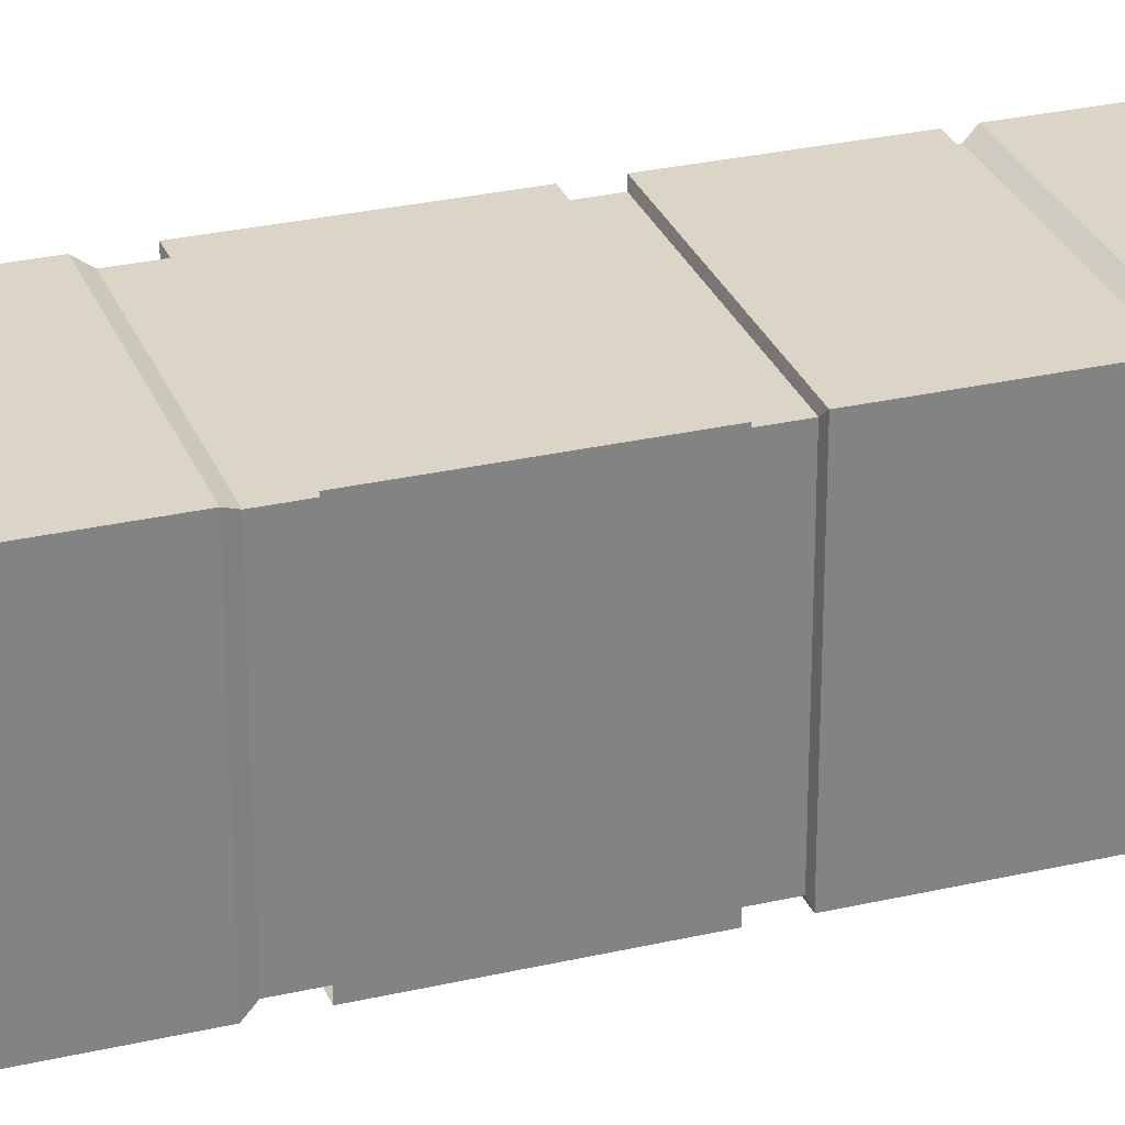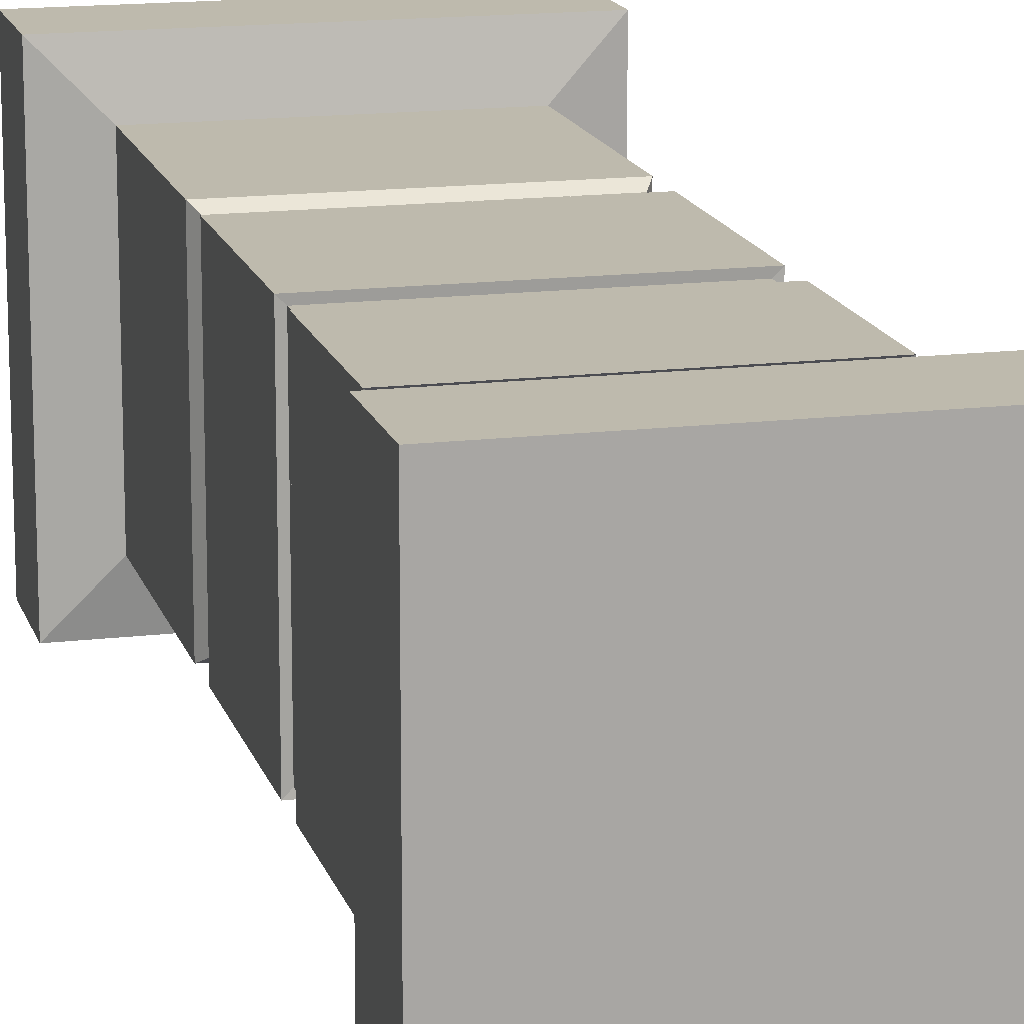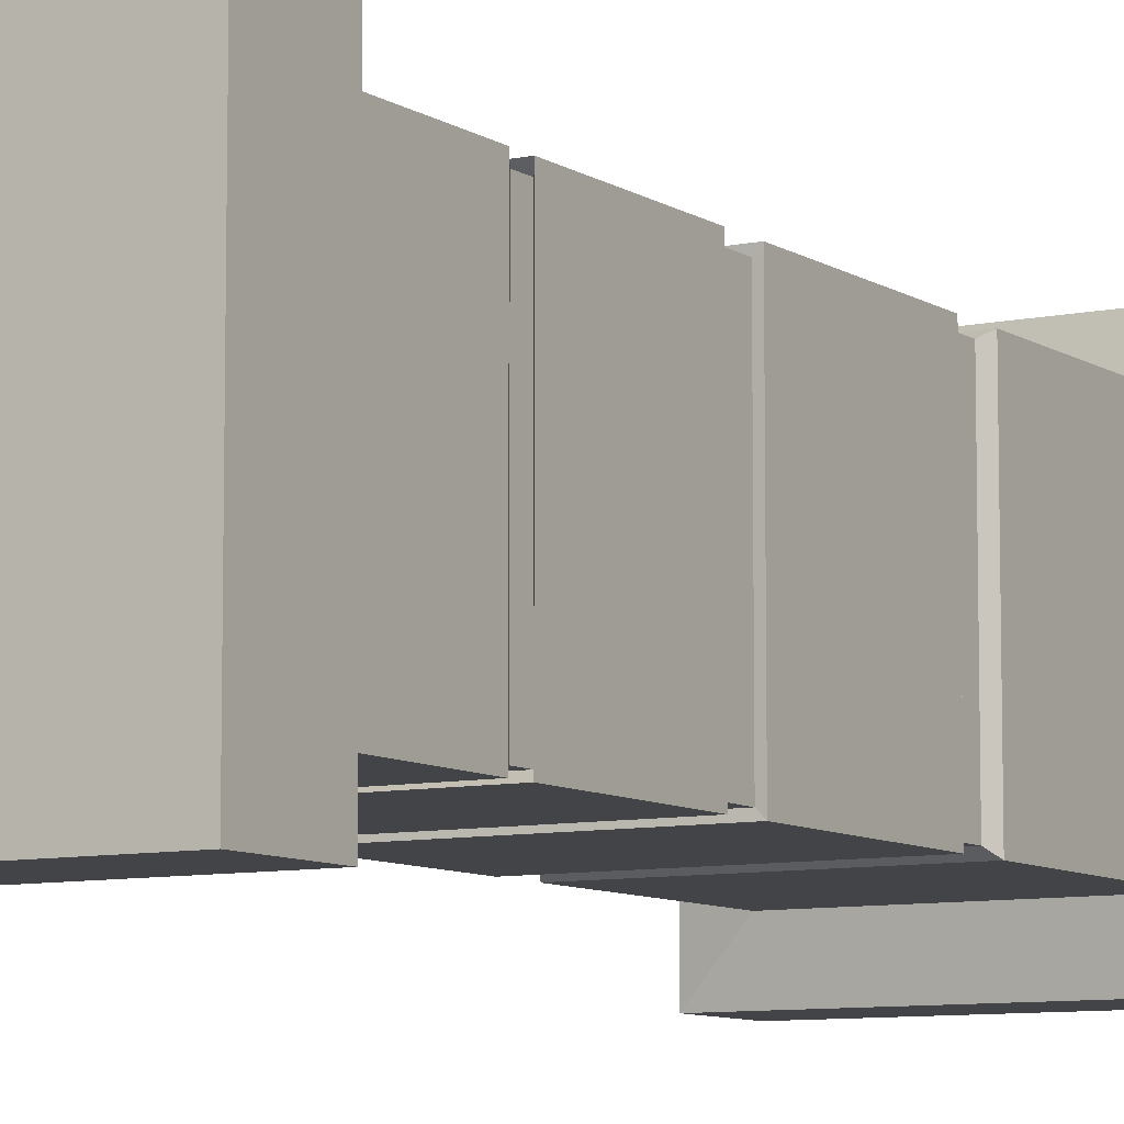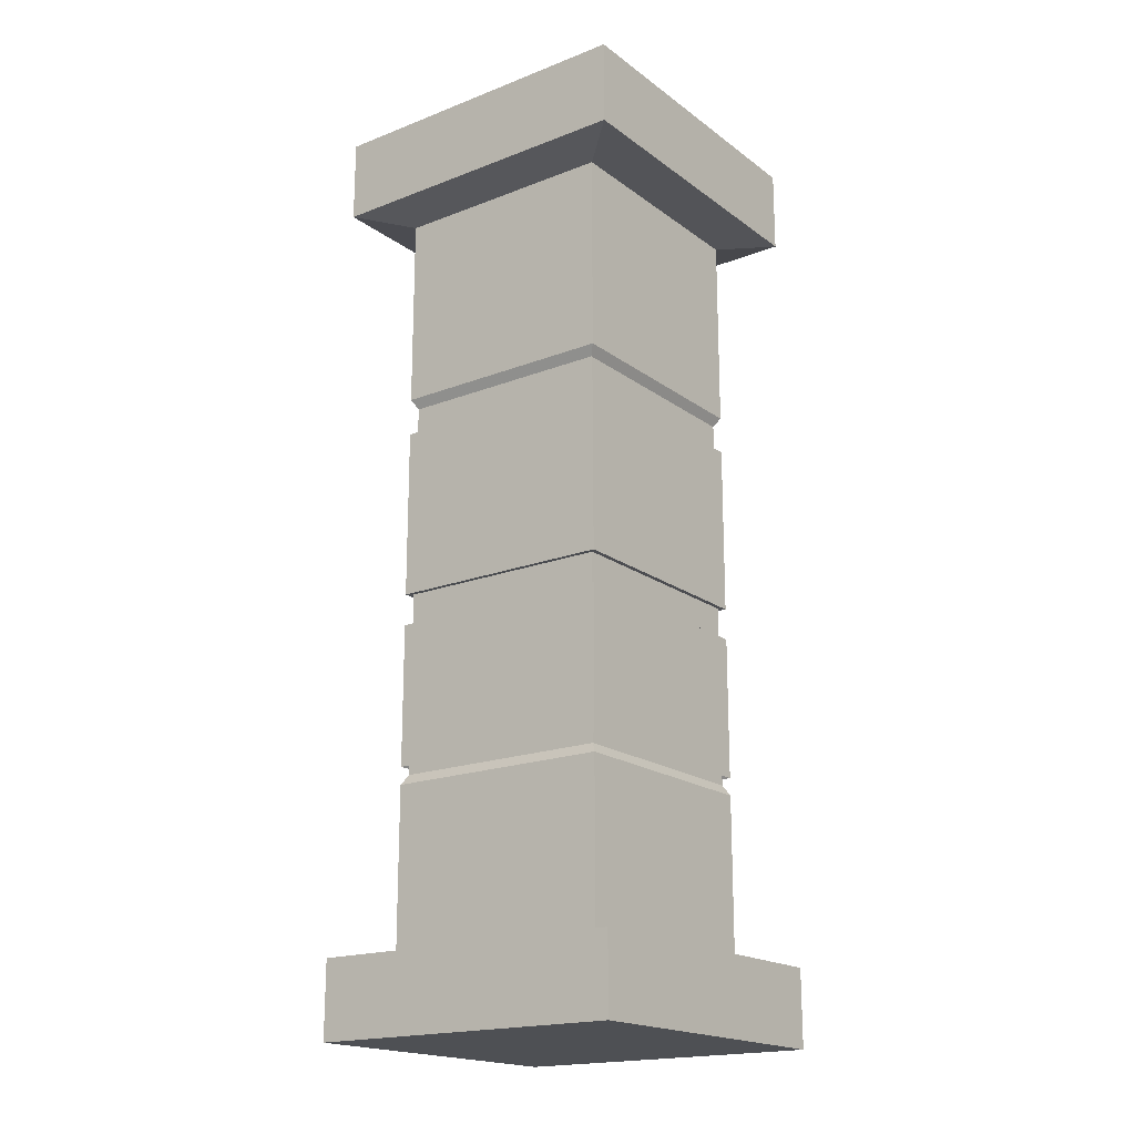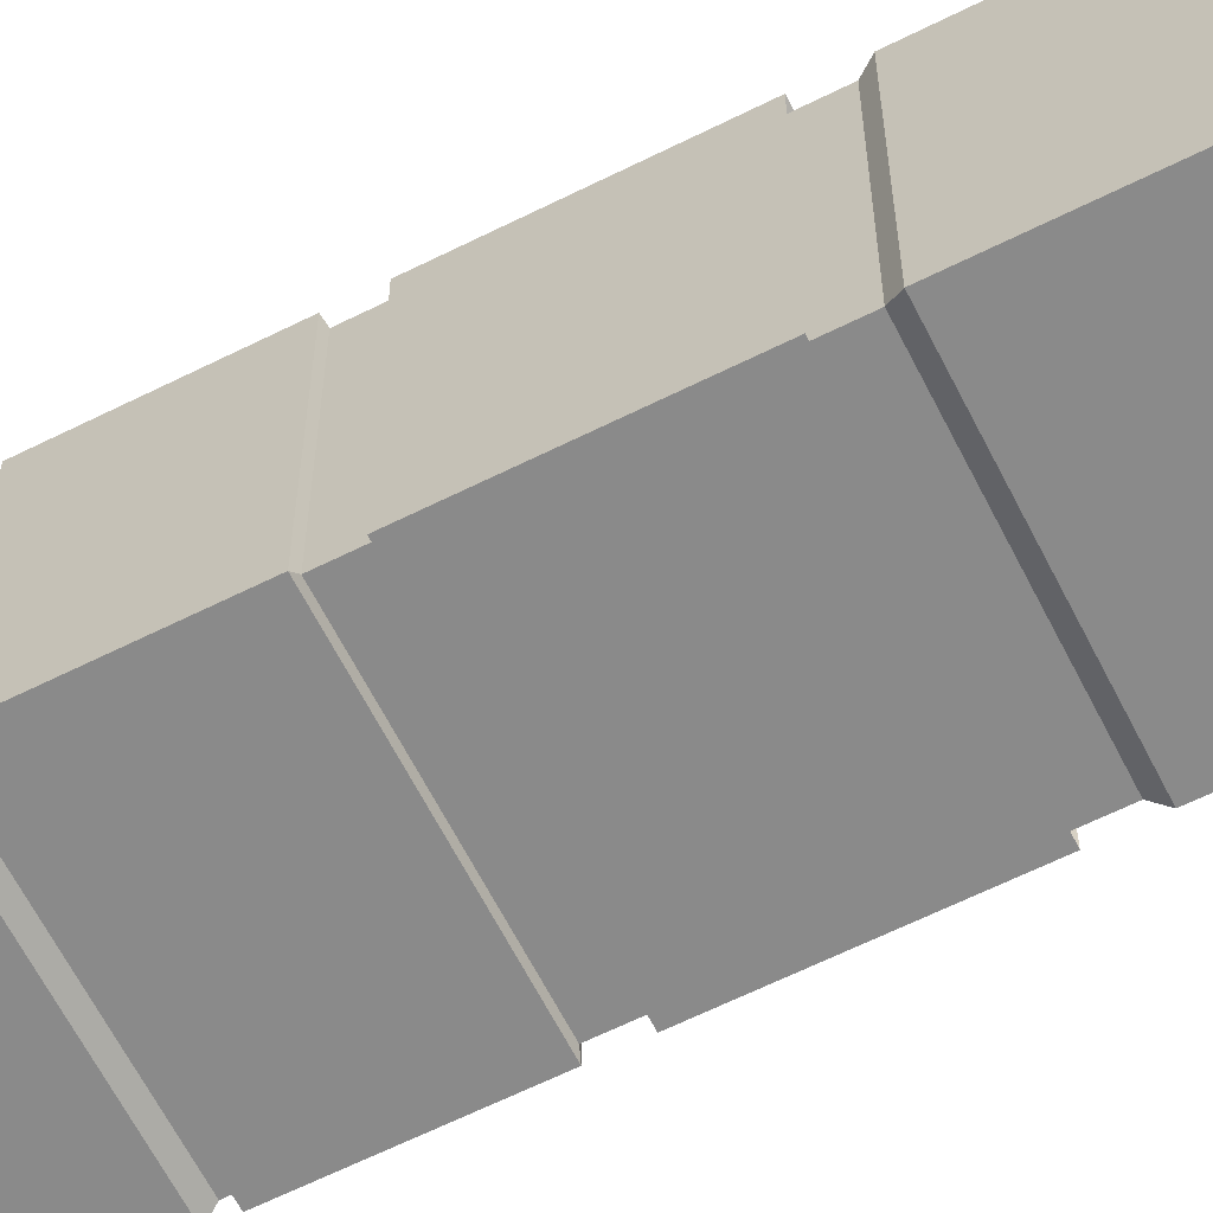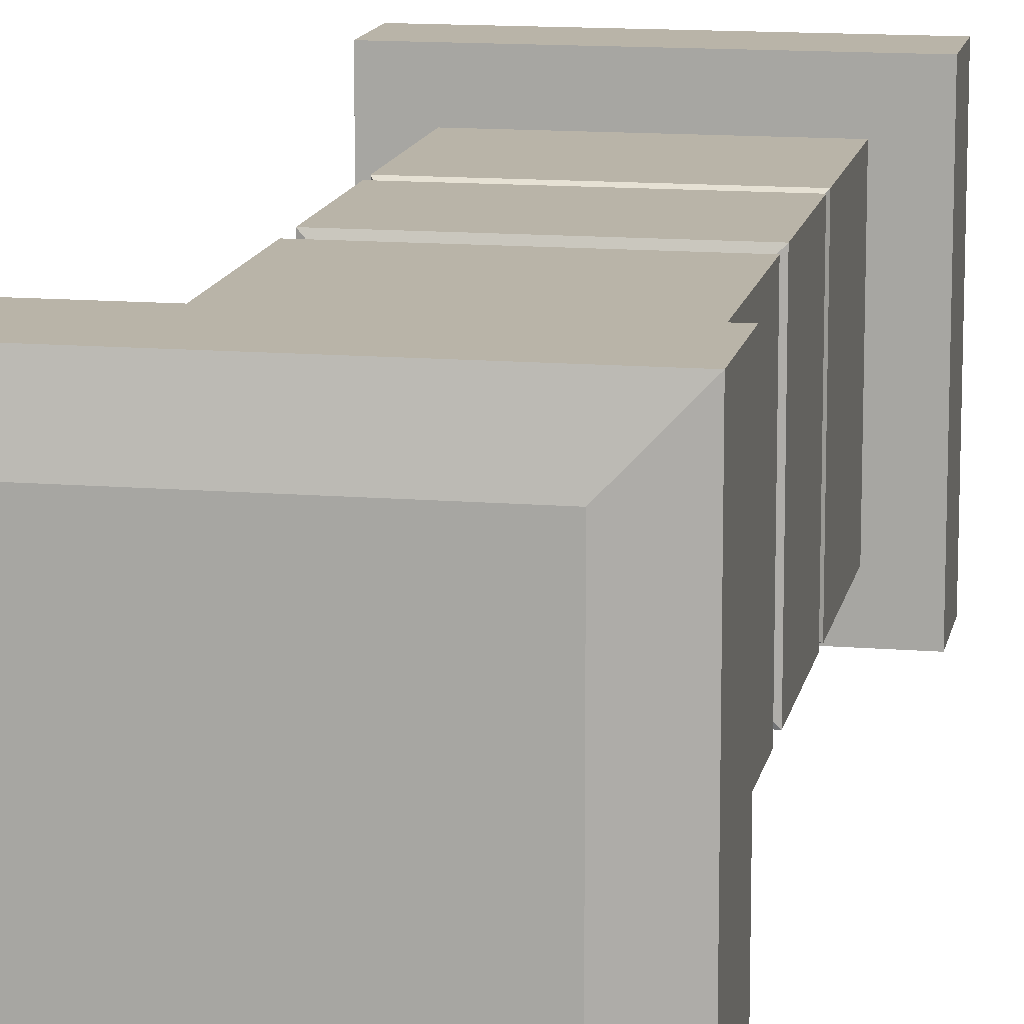
<metadata>
{"format":"obj","ext":"obj","renderer":"f3d","projection":"perspective","resolution":1024,"background":"white","views":[{"elev":29.0,"azim":-109.0,"up":"+Z"},{"elev":15.4,"azim":-14.4,"up":"+Z"},{"elev":-8.3,"azim":30.9,"up":"+Z"},{"elev":-18.8,"azim":-53.6,"up":"+Y"},{"elev":-63.4,"azim":116.8,"up":"+Z"},{"elev":13.1,"azim":-169.3,"up":"+Z"}]}
</metadata>
<code>
g default
v 0.01844 0.01741 0.5
v 1.018 0.01741 0.5
v 0.01844 0.2574 0.5
v 1.018 0.2574 0.5
v 0.01844 0.2574 -0.5
v 1.018 0.2574 -0.5
v 0.01844 0.01741 -0.5
v 1.018 0.01741 -0.5
v 0.1604 0.2574 0.3581
v 0.8765 0.2574 0.3581
v 0.8765 0.2574 -0.3581
v 0.1604 0.2574 -0.3581
v 0.1604 0.7764 0.3581
v 0.8765 0.7764 0.3581
v 0.8765 0.7764 -0.3581
v 0.1604 0.7764 -0.3581
v 0.1604 0.7764 0.3581
v 0.8765 0.7764 0.3581
v 0.8765 0.7764 -0.3581
v 0.1604 0.7764 -0.3581
v 0.1604 0.7764 0.3581
v 0.8765 0.7764 0.3581
v 0.8765 0.7764 -0.3581
v 0.1604 0.7764 -0.3581
v 0.1604 0.7764 0.3581
v 0.8765 0.7764 0.3581
v 0.8765 0.7764 -0.3581
v 0.1604 0.7764 -0.3581
v 0.1604 2.648 0.3581
v 0.8765 2.648 0.3581
v 0.8765 2.648 -0.3581
v 0.1604 2.648 -0.3581
v 0.1604 2.964 0.3581
v 0.8765 2.964 0.3581
v 0.8765 2.964 -0.3581
v 0.1604 2.964 -0.3581
v 0.01777 2.675 0.5063
v 1.019 2.675 0.5063
v 1.019 2.938 0.5063
v 0.01777 2.938 0.5063
v 1.019 2.675 -0.5063
v 1.019 2.938 -0.5063
v 0.01777 2.675 -0.5063
v 0.01777 2.938 -0.5063
v 0.1604 0.8314 0.3581
v 0.8765 0.8314 0.3581
v 0.8765 0.8314 -0.3581
v 0.1604 0.8314 -0.3581
v 0.1604 1.376 0.3581
v 0.1604 1.277 0.3581
v 0.8765 1.376 0.3581
v 0.8765 1.277 0.3581
v 0.8765 1.376 -0.3581
v 0.8765 1.277 -0.3581
v 0.1604 1.376 -0.3581
v 0.1604 1.277 -0.3581
v 0.1604 2.031 0.3581
v 0.1604 1.912 0.3581
v 0.8765 2.031 0.3581
v 0.8765 1.912 0.3581
v 0.8765 2.031 -0.3581
v 0.8765 1.912 -0.3581
v 0.1604 2.031 -0.3581
v 0.1604 1.912 -0.3581
v 0.1781 0.8075 0.3403
v 0.1781 0.8598 0.3403
v 0.1781 0.8598 -0.3403
v 0.1781 0.8075 -0.3403
v 0.8588 0.8075 0.3403
v 0.8588 0.8598 0.3403
v 0.8588 0.8075 -0.3403
v 0.8588 0.8598 -0.3403
v 0.1781 1.378 0.3403
v 0.1781 1.284 0.3403
v 0.8588 1.284 0.3403
v 0.8588 1.378 0.3403
v 0.1781 1.378 -0.3403
v 0.1781 1.284 -0.3403
v 0.8588 1.284 -0.3403
v 0.8588 1.378 -0.3403
v 0.1781 2 0.3403
v 0.1781 1.887 0.3403
v 0.8588 1.887 0.3403
v 0.8588 2 0.3403
v 0.1781 2 -0.3403
v 0.1781 1.887 -0.3403
v 0.8588 1.887 -0.3403
v 0.8588 2 -0.3403
g pCube1
f 1 2 4 3
f 33 34 35 36
f 5 6 8 7
f 7 8 2 1
f 2 8 6 4
f 7 1 3 5
f 3 4 10 9
f 4 6 11 10
f 6 5 12 11
f 5 3 9 12
f 9 10 14 13
f 10 11 15 14
f 11 12 16 15
f 12 9 13 16
f 13 14 18 17
f 14 15 19 18
f 15 16 20 19
f 16 13 17 20
f 17 18 22 21
f 18 19 23 22
f 19 20 24 23
f 20 17 21 24
f 21 22 26 25
f 22 23 27 26
f 23 24 28 27
f 24 21 25 28
f 37 38 39 40
f 38 41 42 39
f 41 43 44 42
f 43 37 40 44
f 29 30 38 37
f 34 33 40 39
f 30 31 41 38
f 35 34 39 42
f 31 32 43 41
f 36 35 42 44
f 32 29 37 43
f 33 36 44 40
f 65 66 67 68
f 66 65 69 70
f 70 69 71 72
f 72 71 68 67
f 73 74 75 76
f 74 73 77 78
f 76 75 79 80
f 80 79 78 77
f 45 46 52 50
f 46 47 54 52
f 47 48 56 54
f 48 45 50 56
f 81 82 83 84
f 82 81 85 86
f 84 83 87 88
f 88 87 86 85
f 57 59 30 29
f 59 61 31 30
f 61 63 32 31
f 63 57 29 32
f 49 51 60 58
f 51 53 62 60
f 53 55 64 62
f 55 49 58 64
f 45 48 67 66
f 28 25 65 68
f 25 26 69 65
f 46 45 66 70
f 26 27 71 69
f 47 46 70 72
f 27 28 68 71
f 48 47 72 67
f 50 52 75 74
f 51 49 73 76
f 49 55 77 73
f 56 50 74 78
f 52 54 79 75
f 53 51 76 80
f 54 56 78 79
f 55 53 80 77
f 58 60 83 82
f 59 57 81 84
f 57 63 85 81
f 64 58 82 86
f 60 62 87 83
f 61 59 84 88
f 62 64 86 87
f 63 61 88 85

</code>
